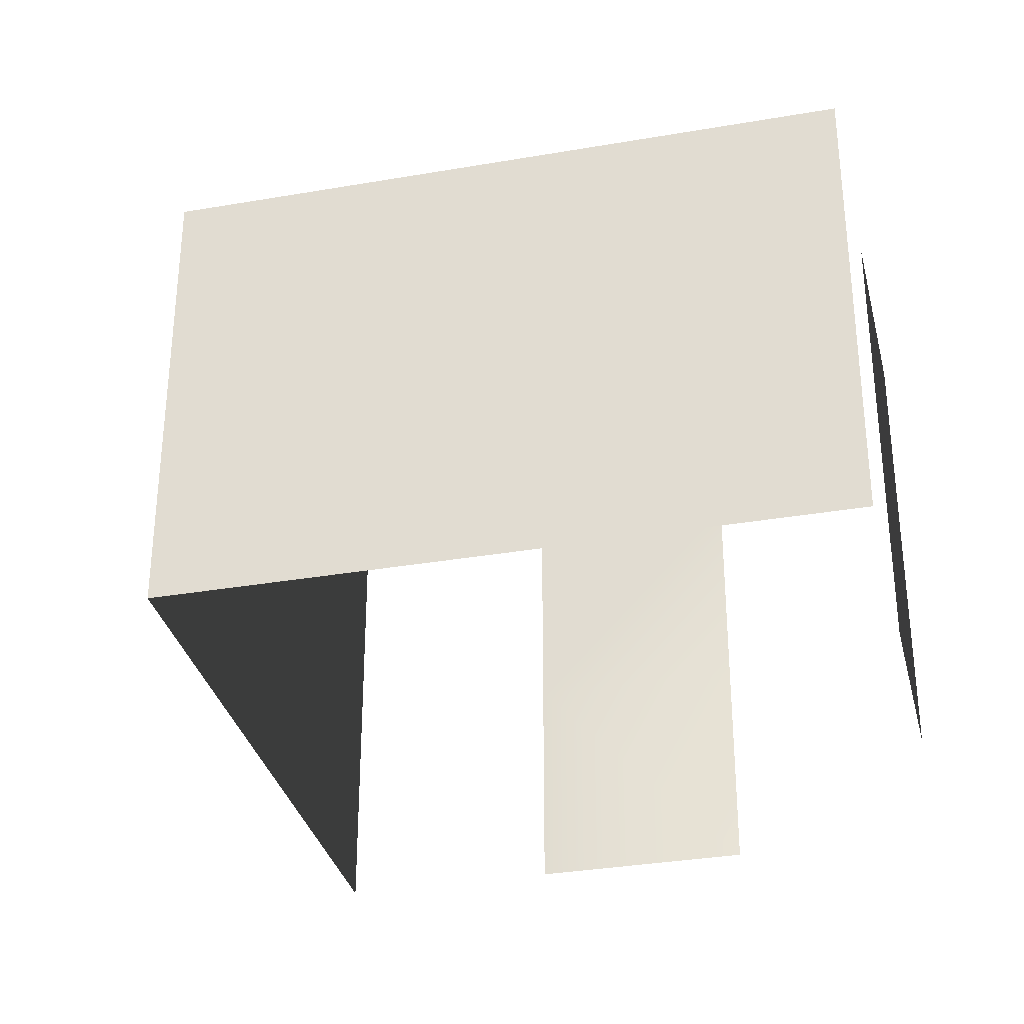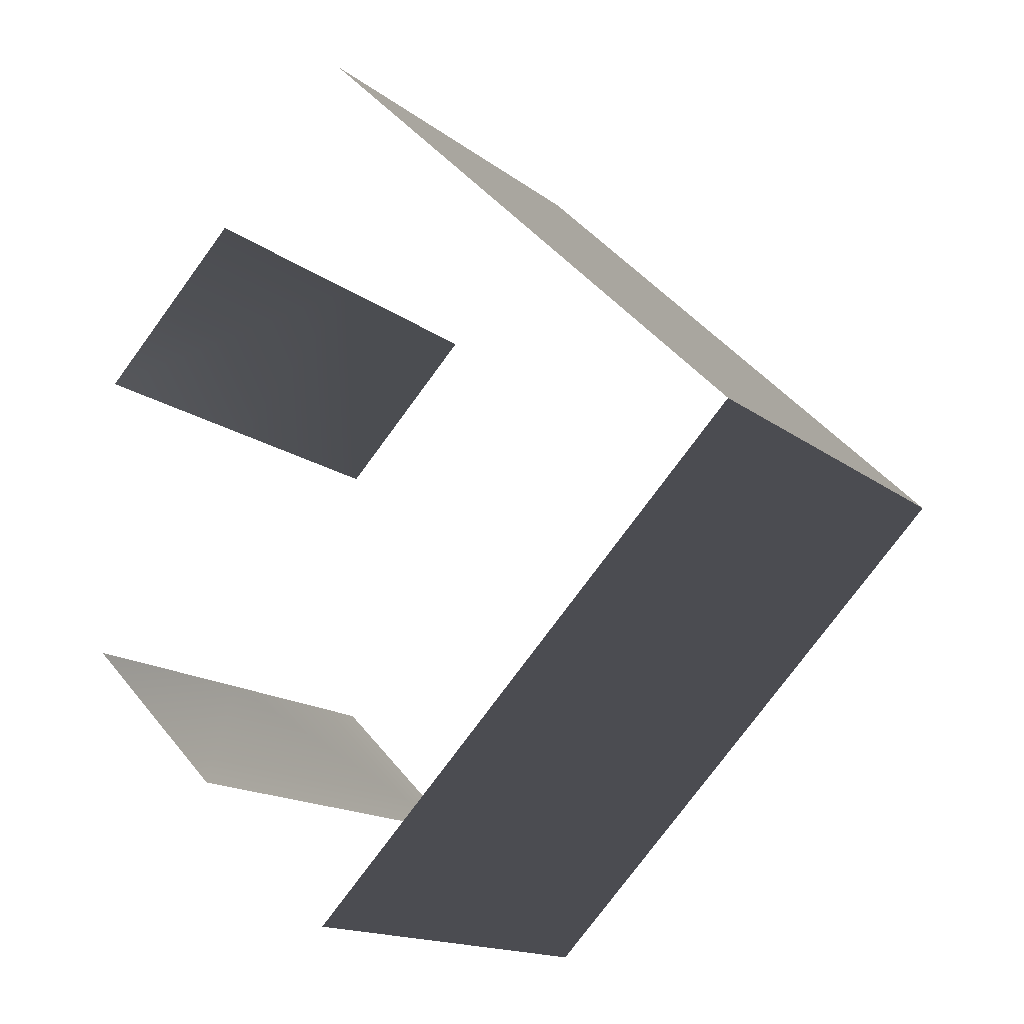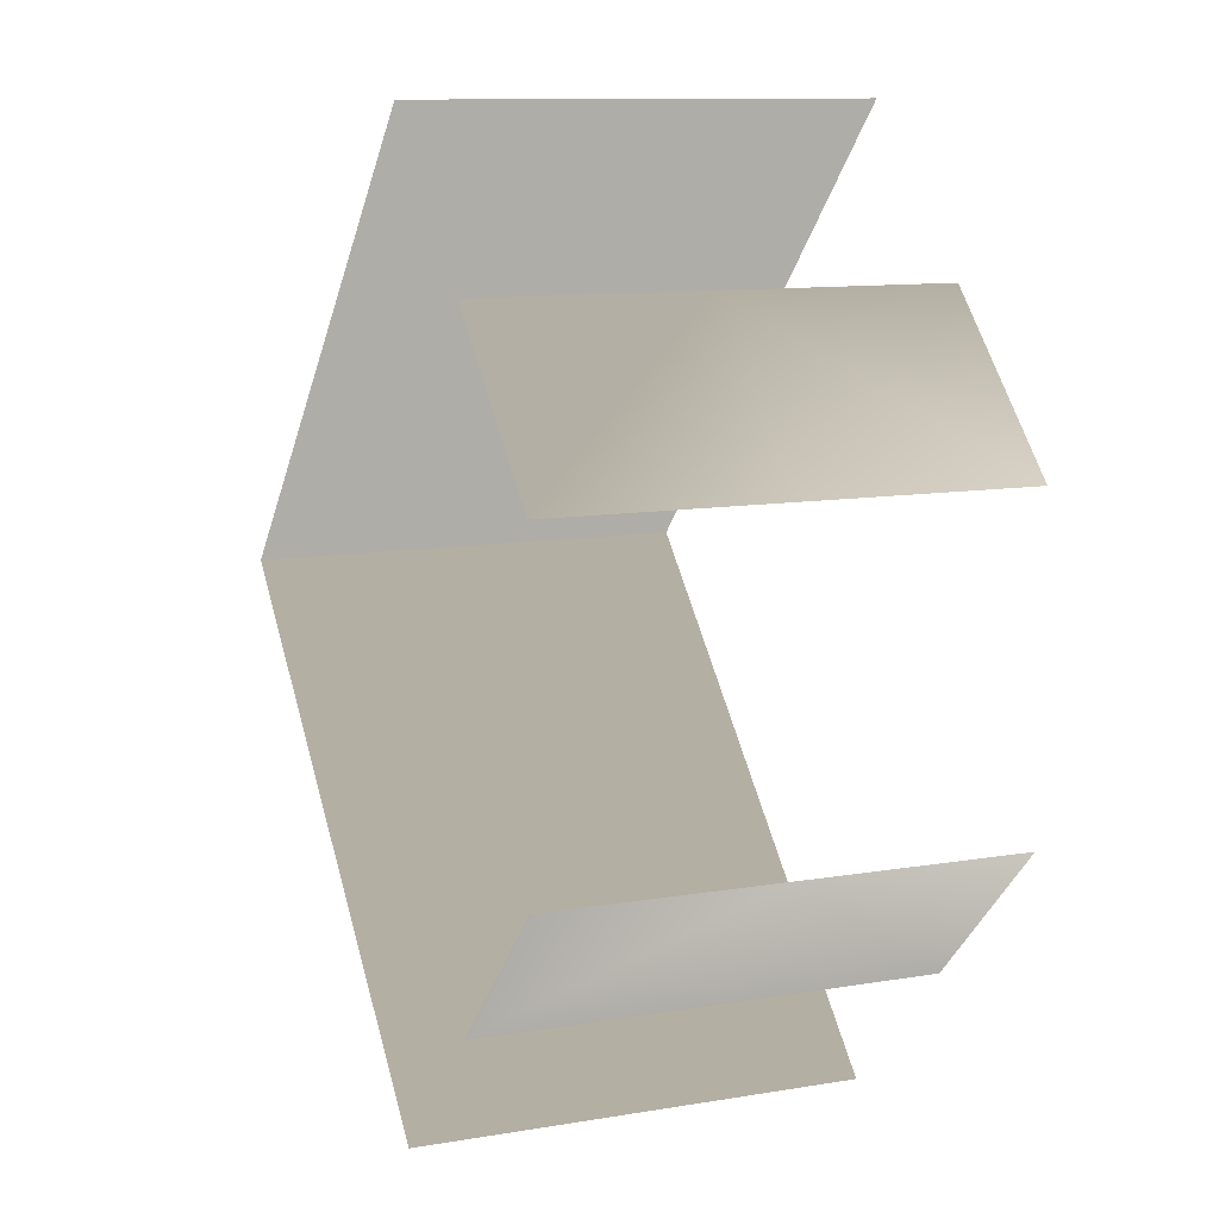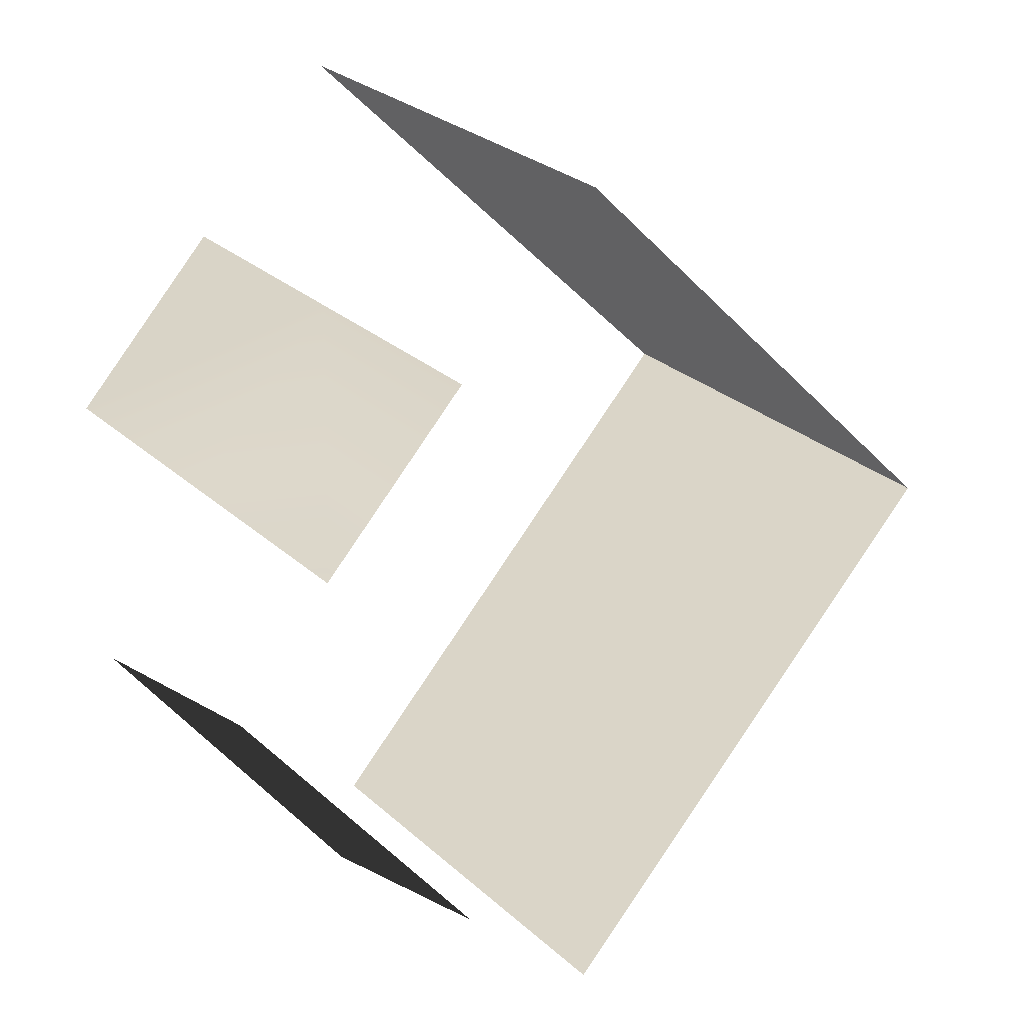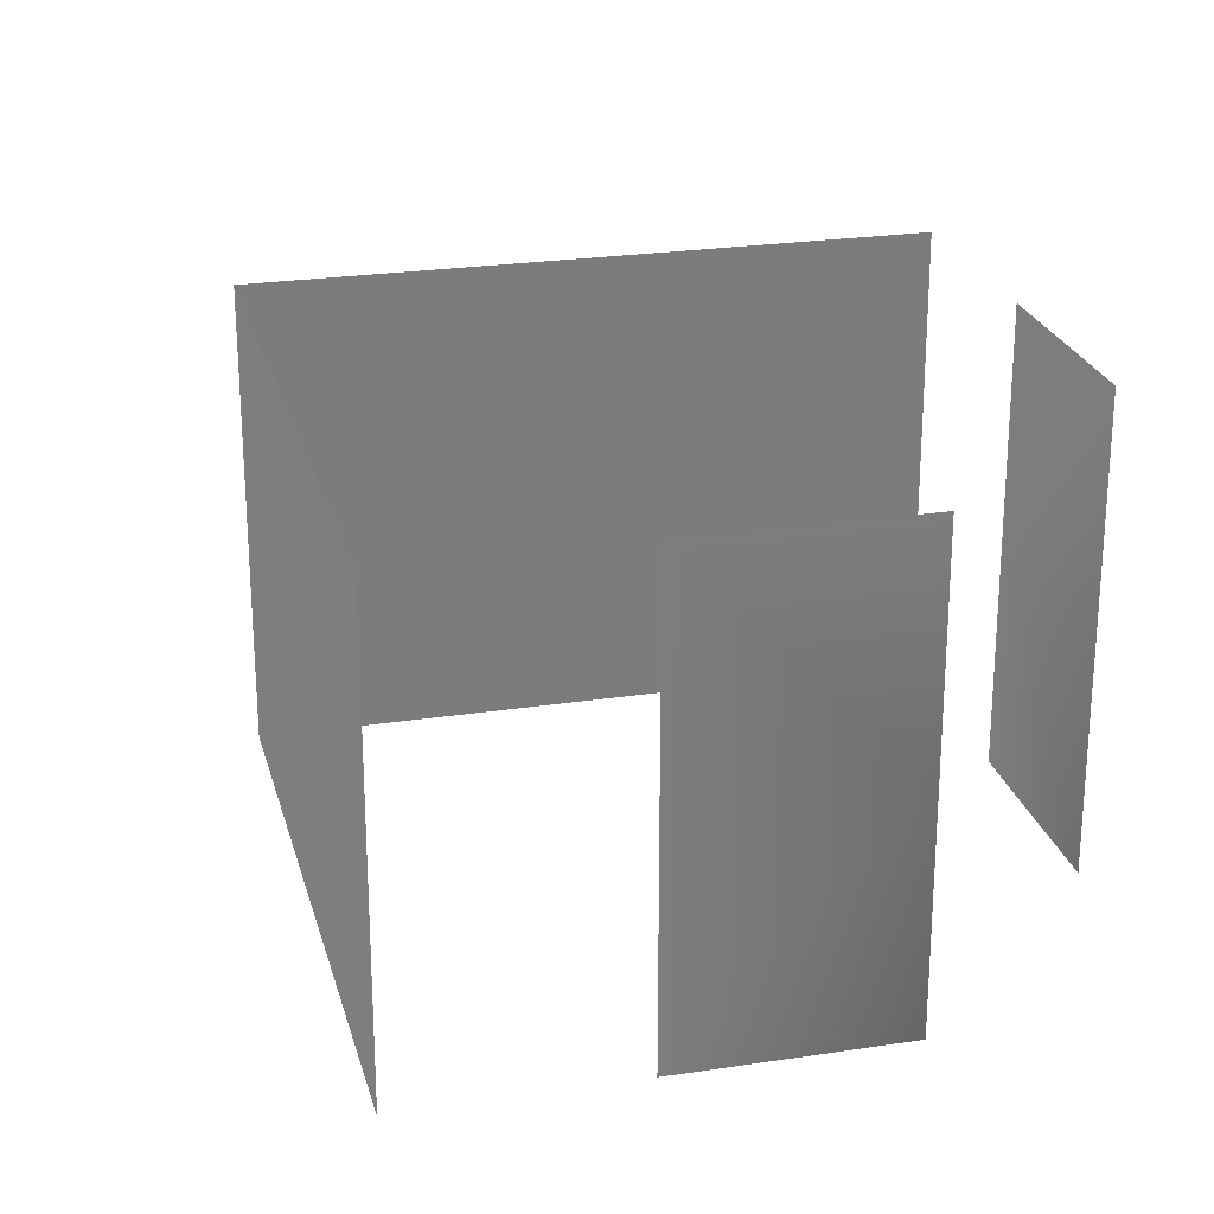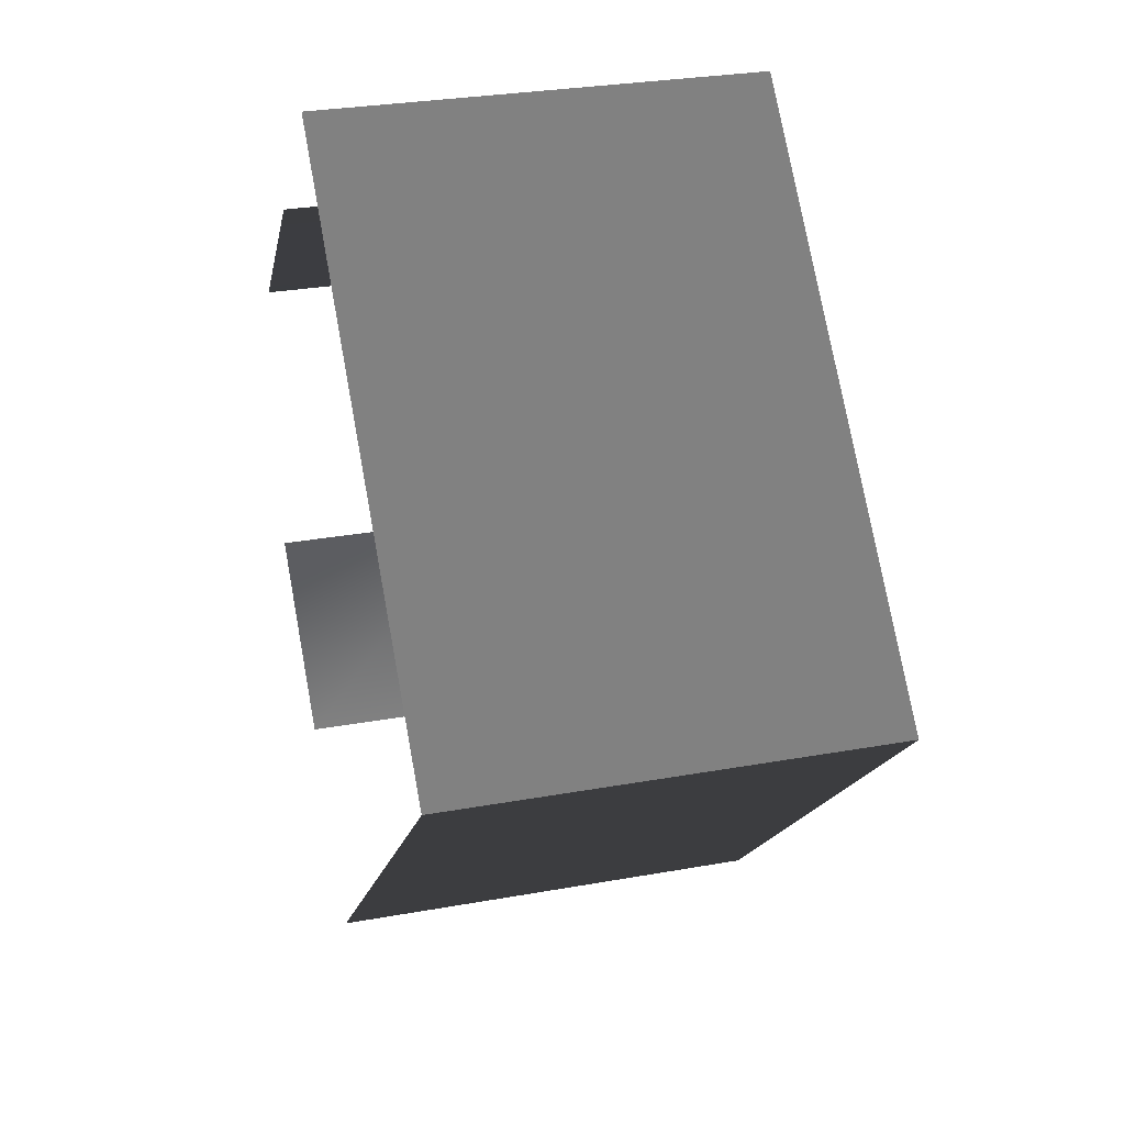
<metadata>
{"format":"obj","ext":"obj","renderer":"f3d","projection":"perspective","resolution":1024,"background":"white","views":[{"elev":-33.1,"azim":148.4,"up":"+Y"},{"elev":-15.6,"azim":33.1,"up":"+Z"},{"elev":11.1,"azim":-112.4,"up":"+Z"},{"elev":28.9,"azim":-37.8,"up":"+Z"},{"elev":24.4,"azim":-149.1,"up":"+Y"},{"elev":29.6,"azim":75.2,"up":"+Z"}]}
</metadata>
<code>
v -3.571 -3.897 2.163
v -1.435 -0.7586 4.301
v -1.435 -3.897 4.301
v -3.571 -0.7586 2.163
v -3.571 2.38 2.163
v -1.435 2.38 4.301
v 5.013 -3.897 2.13
v 7.169 -0.7586 -0.02464
v 7.169 -3.897 -0.02464
v 5.013 -0.7586 2.13
v 2.857 -3.897 4.284
v 5.013 2.38 2.13
v 7.169 2.38 -0.02464
v 2.857 2.38 4.284
v 2.857 -0.7586 4.284
v 0.7008 -3.897 6.438
v 0.7008 2.38 6.438
v 0.7008 -0.7586 6.438
v 2.896 -3.897 -4.3
v 0.7602 -0.7586 -6.438
v 0.7602 -3.897 -6.438
v 2.896 -0.7586 -4.3
v 5.033 -3.897 -2.163
v 2.896 2.38 -4.3
v 0.7602 2.38 -6.438
v 5.033 2.38 -2.163
v 5.033 -0.7586 -2.163
v 7.169 -3.897 -0.02464
v 7.169 2.38 -0.02464
v 7.169 -0.7586 -0.02464
v -1.396 -3.897 -4.284
v -3.552 -0.7586 -2.129
v -3.552 -3.897 -2.129
v -1.396 -0.7586 -4.284
v -1.396 2.38 -4.284
v -3.552 2.38 -2.129
g Building71_(4)_27332_140
f 1 3 2
f 1 2 4
f 2 5 4
f 2 6 5
f 7 9 8
f 7 8 10
f 11 7 10
f 8 12 10
f 8 13 12
f 10 12 14
f 11 10 15
f 10 14 15
f 16 11 15
f 15 14 17
f 16 15 18
f 15 17 18
f 19 21 20
f 19 20 22
f 23 19 22
f 20 24 22
f 20 25 24
f 22 24 26
f 23 22 27
f 22 26 27
f 28 23 27
f 27 26 29
f 28 27 30
f 27 29 30
f 31 33 32
f 31 32 34
f 32 35 34
f 32 36 35

</code>
